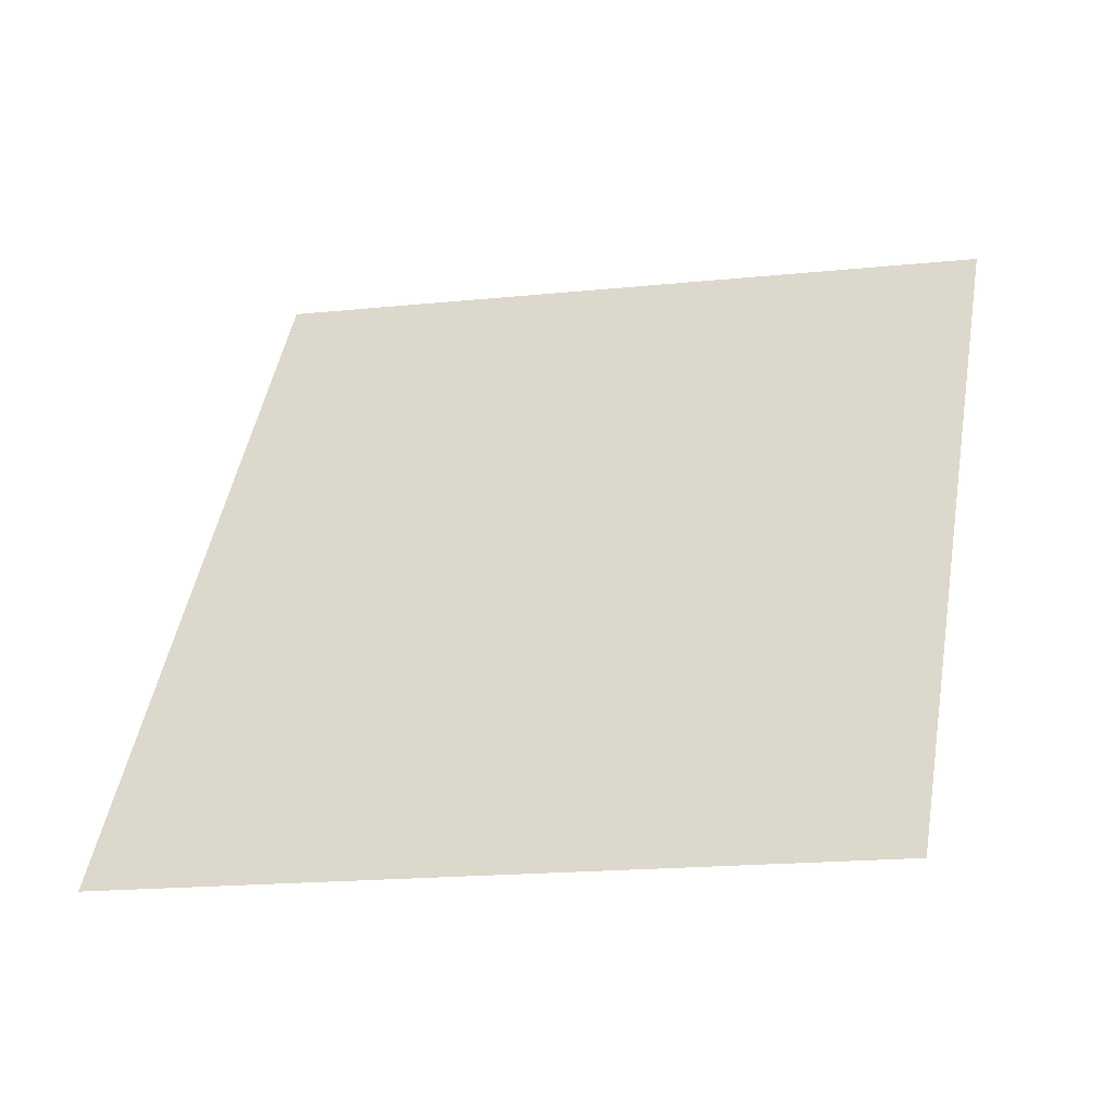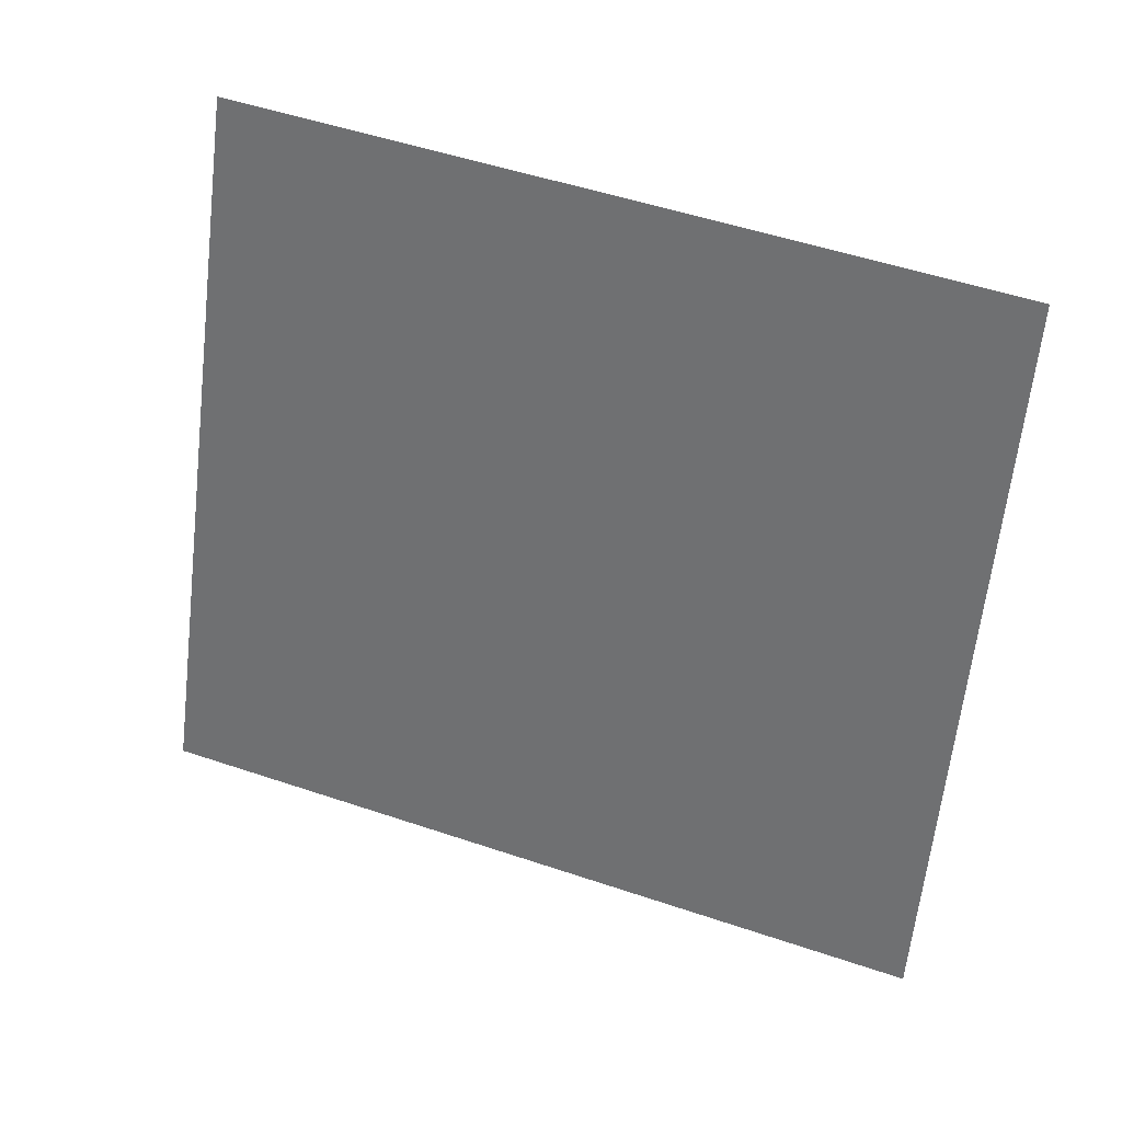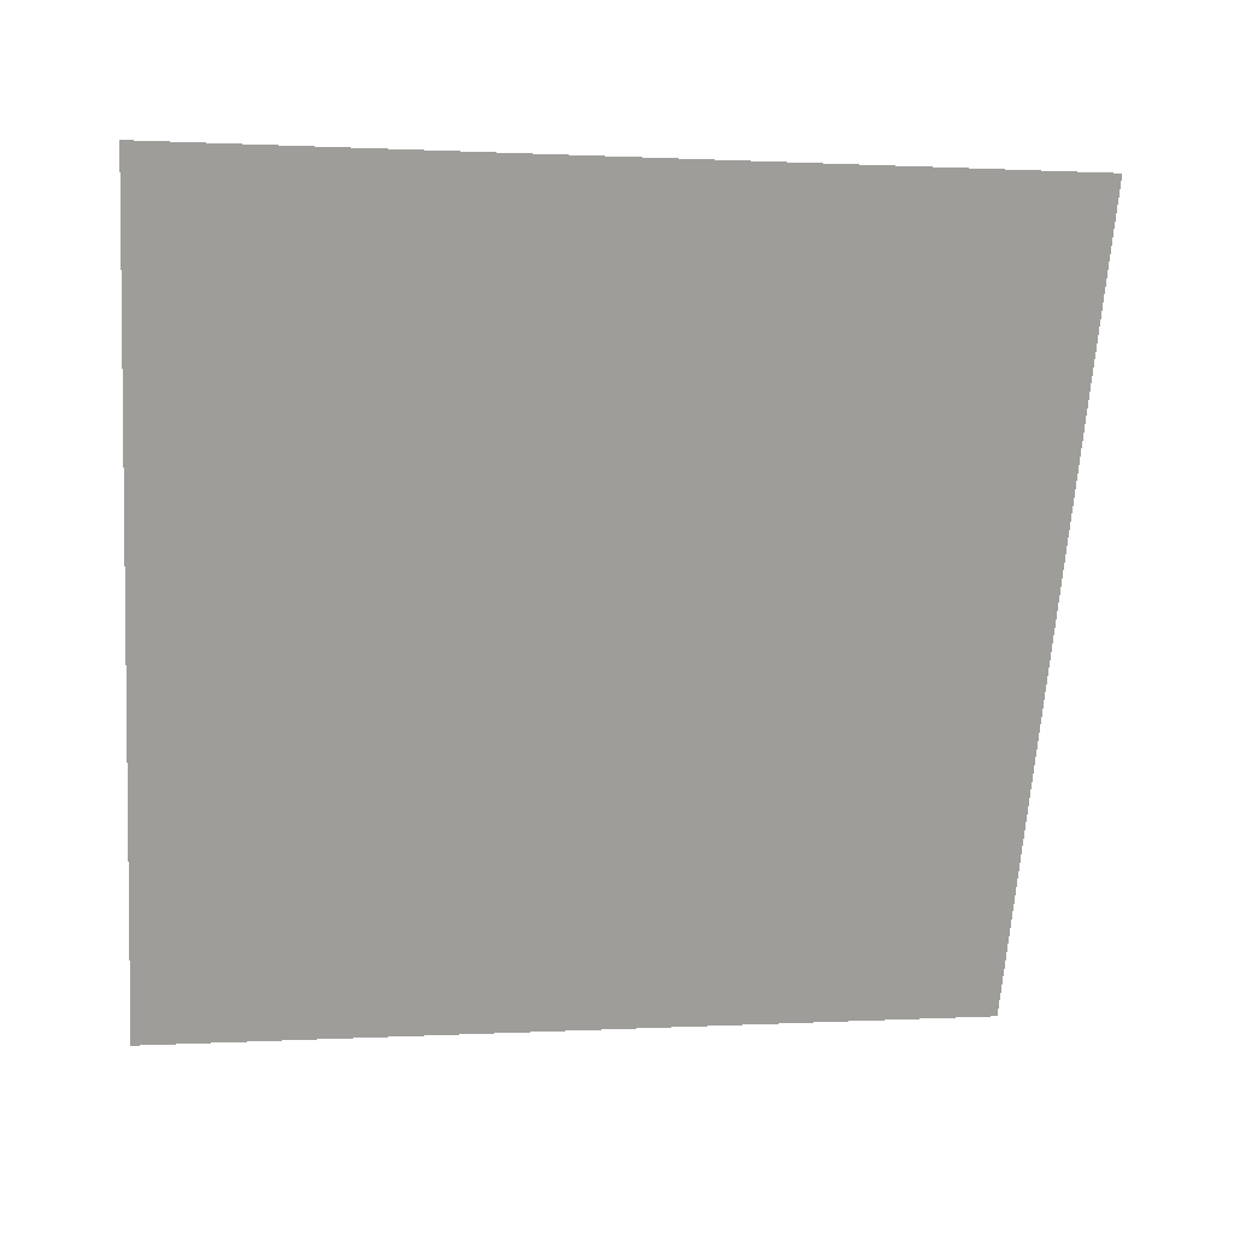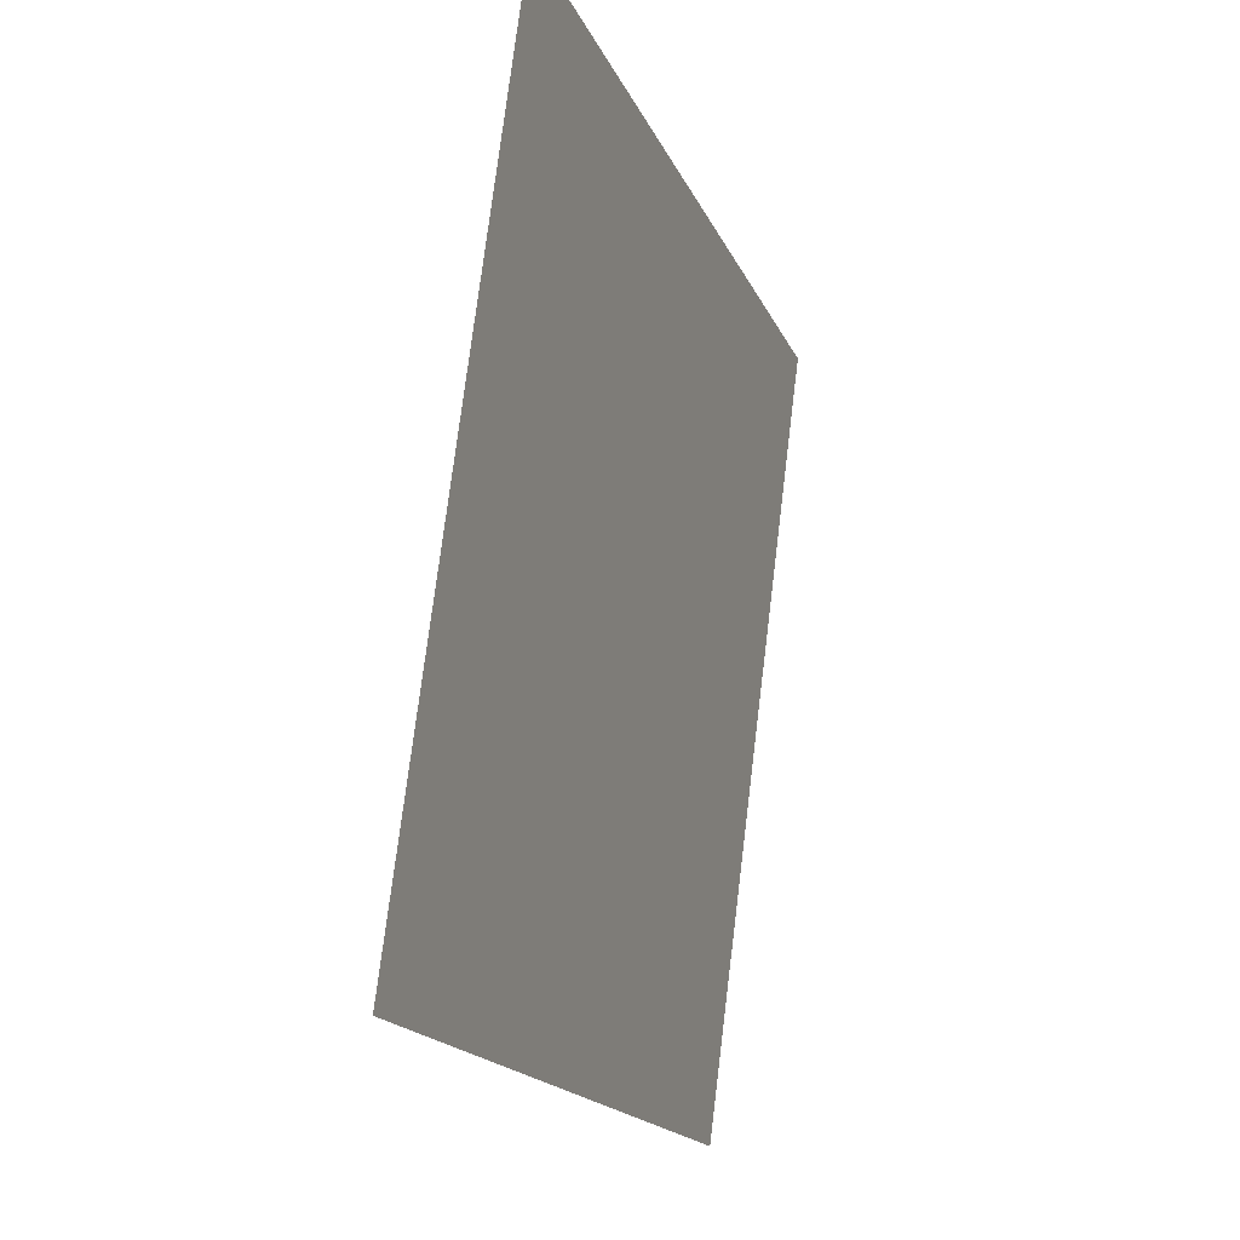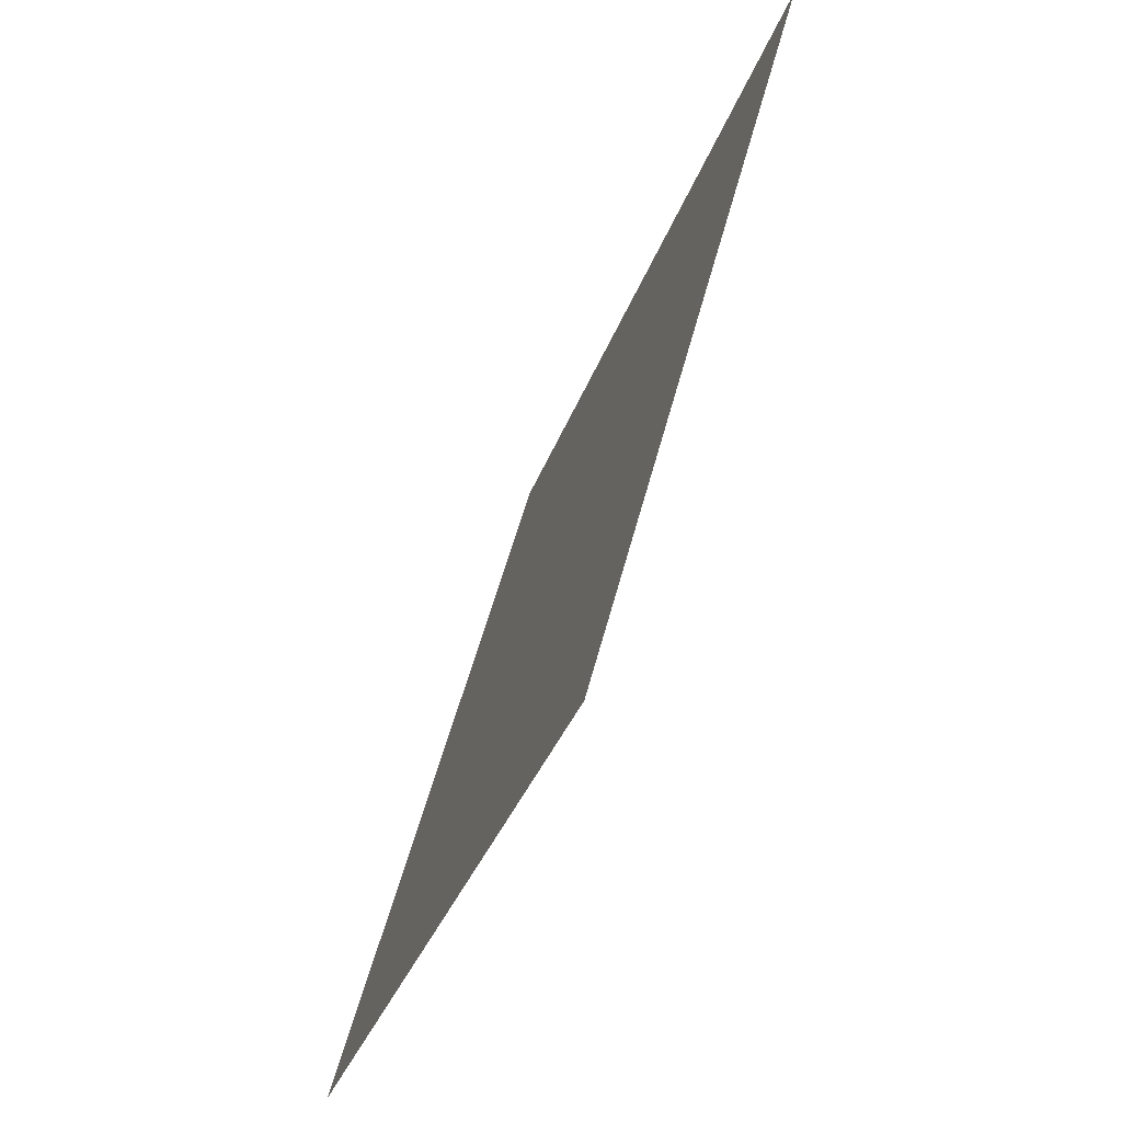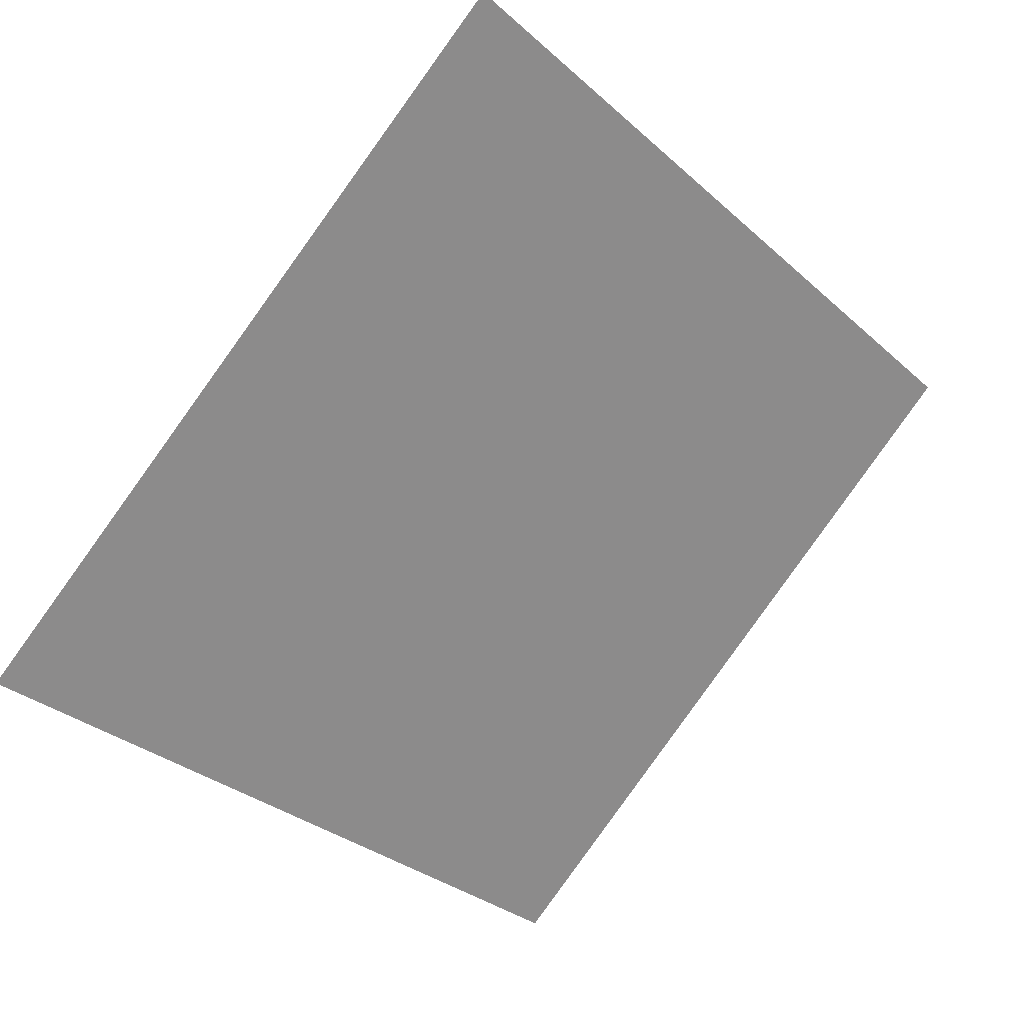
<metadata>
{"format":"obj","ext":"obj","renderer":"f3d","projection":"perspective","resolution":1024,"background":"white","views":[{"elev":67.2,"azim":-79.5,"up":"+Z"},{"elev":-38.7,"azim":0.4,"up":"+Z"},{"elev":0.6,"azim":-171.8,"up":"+Y"},{"elev":73.7,"azim":-62.6,"up":"+Y"},{"elev":50.4,"azim":124.2,"up":"+Y"},{"elev":-59.6,"azim":-128.5,"up":"+Z"}]}
</metadata>
<code>
o v
v -0.3938 0.7738 -0.8623
v -0.3766 0.6523 -0.8247
v -0.2671 0.7738 -0.9095
v -0.2554 0.6523 -0.8699
f 4 1 2
f 4 3 1

</code>
